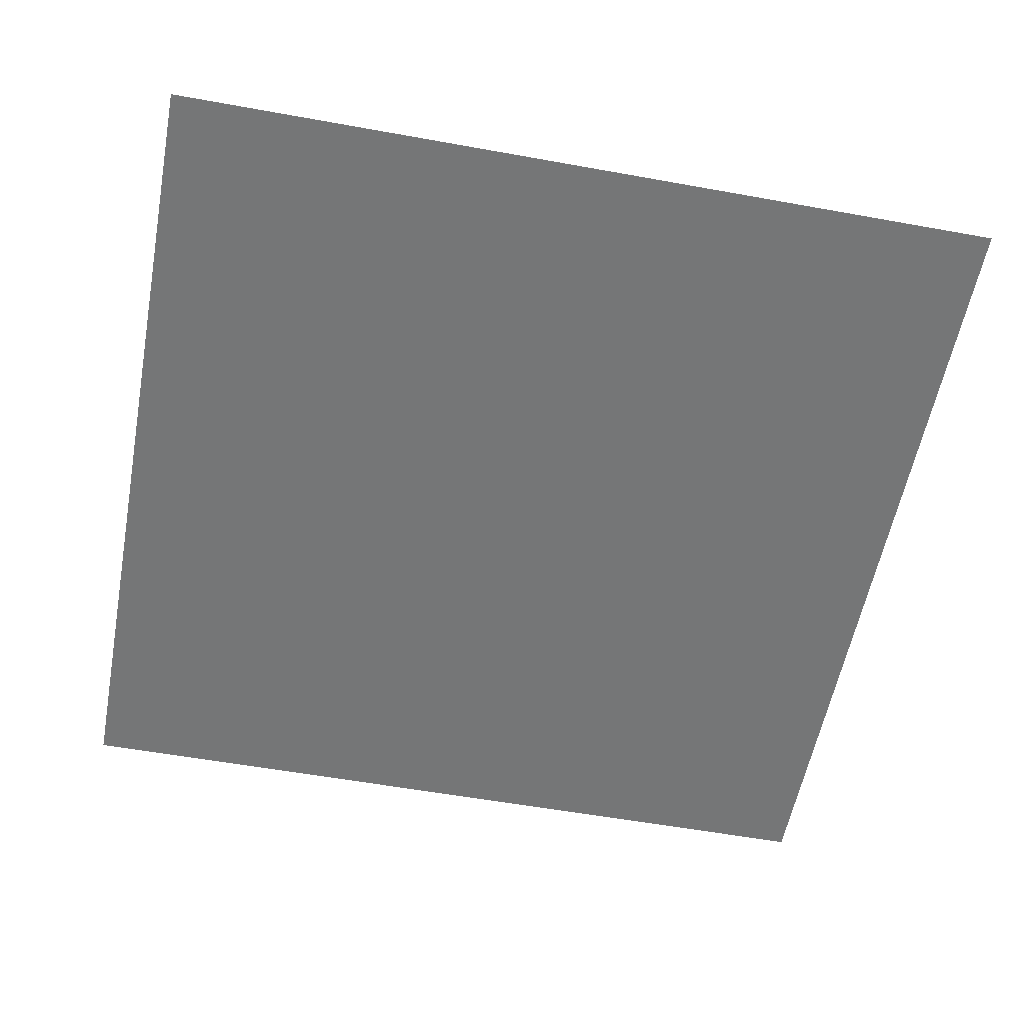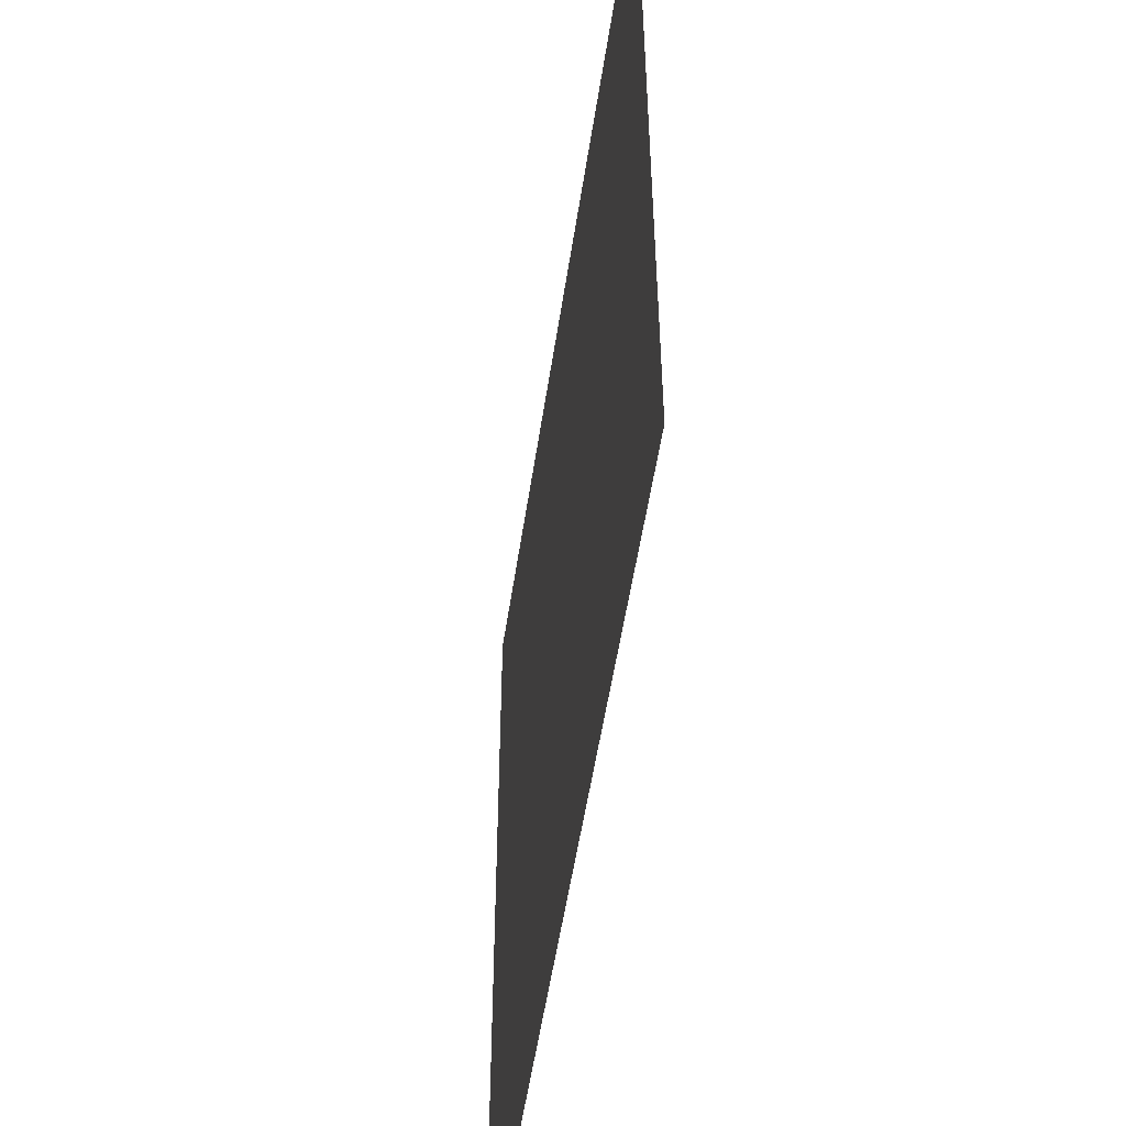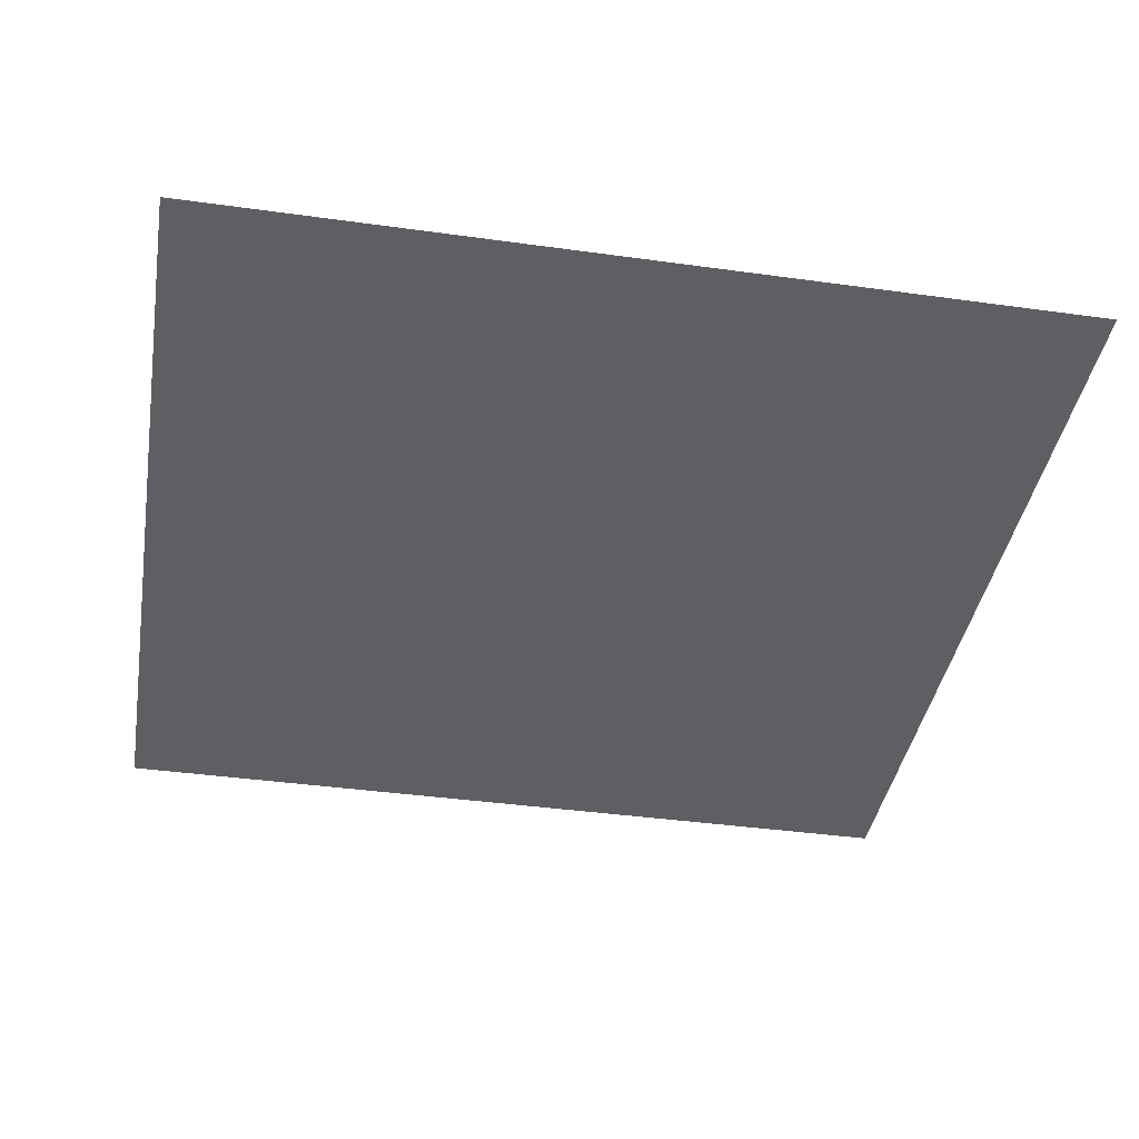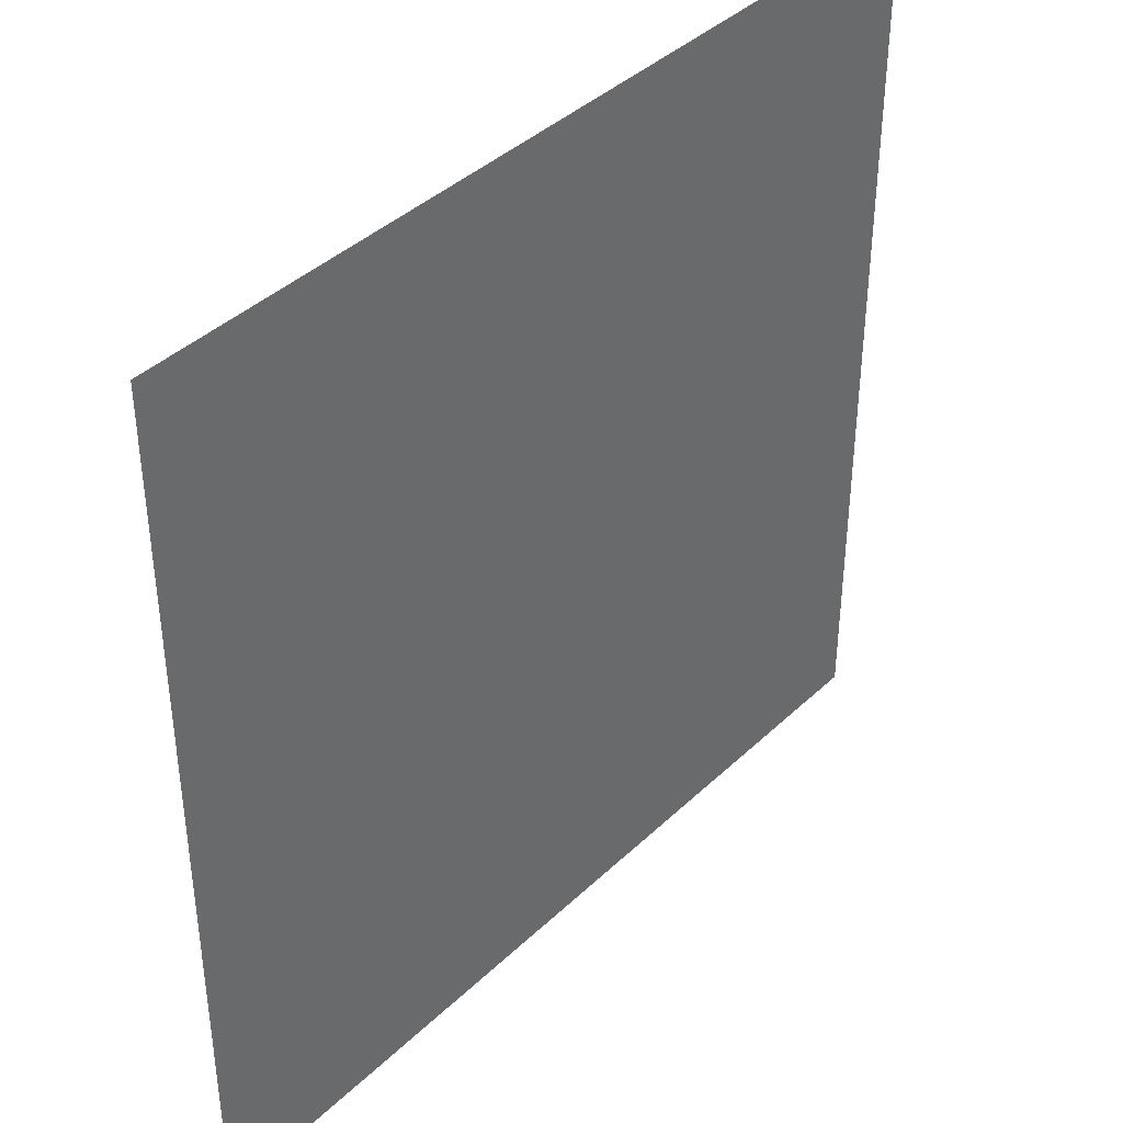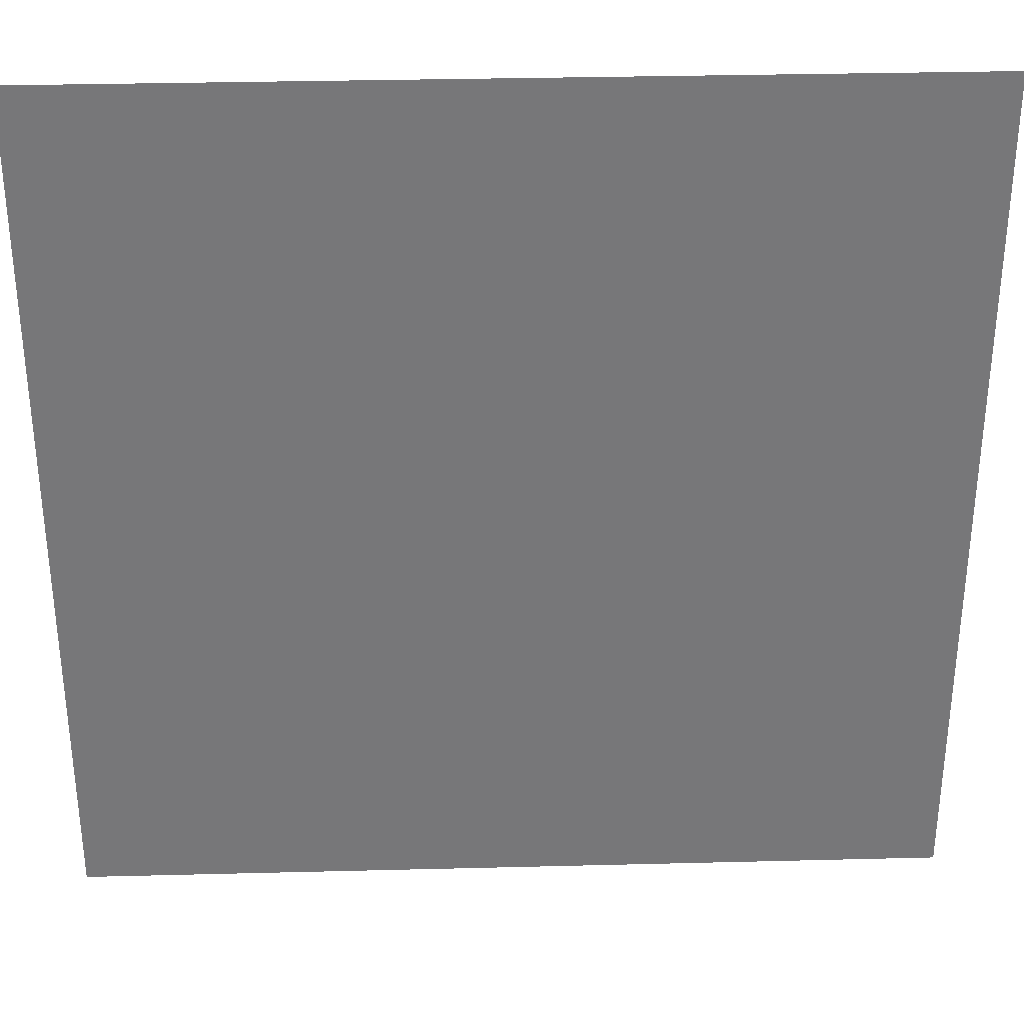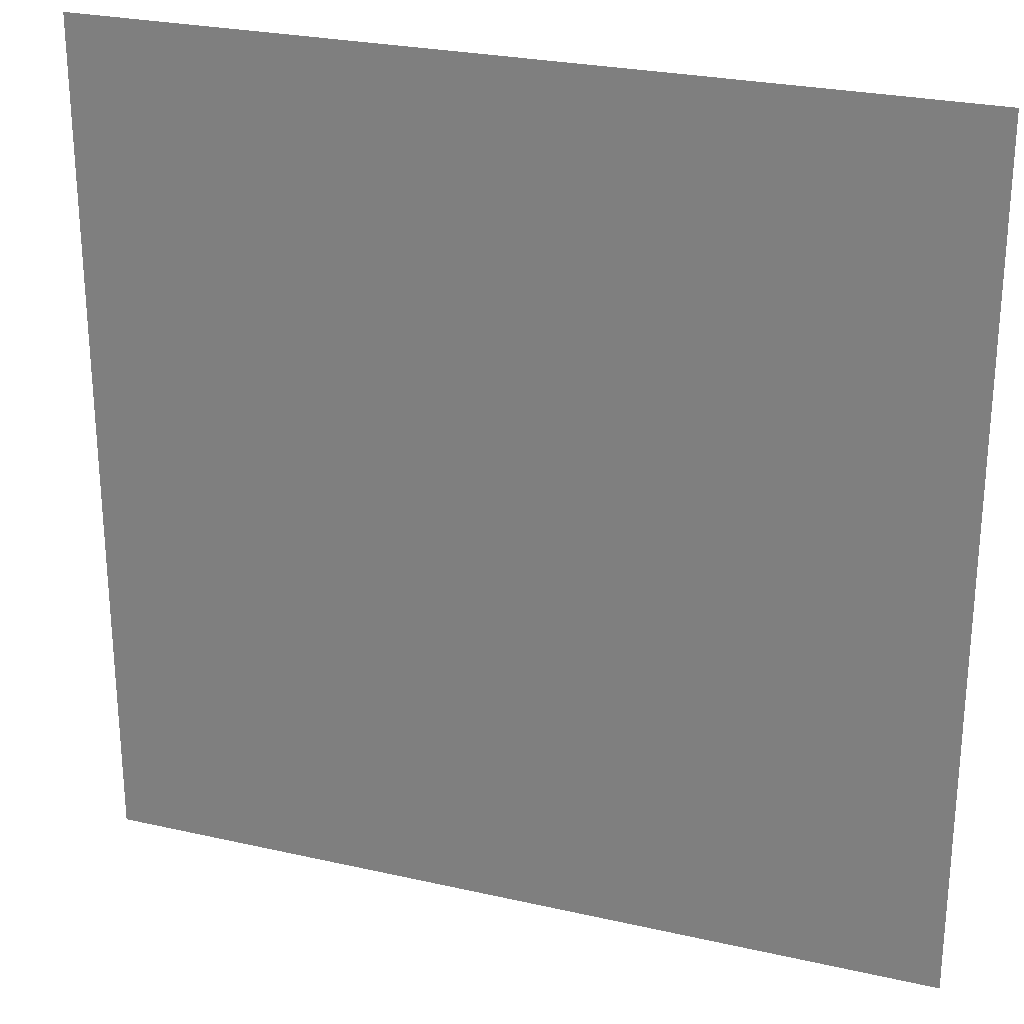
<metadata>
{"format":"obj","ext":"obj","renderer":"f3d","projection":"perspective","resolution":1024,"background":"white","views":[{"elev":-56.7,"azim":-100.7,"up":"+Y"},{"elev":-53.6,"azim":81.5,"up":"+Z"},{"elev":-40.1,"azim":-99.7,"up":"+Y"},{"elev":40.2,"azim":130.9,"up":"+Z"},{"elev":33.0,"azim":-2.0,"up":"+Z"},{"elev":26.0,"azim":19.9,"up":"+Z"}]}
</metadata>
<code>
o mesh33/mesh33-geometry#mesh33-geometry
v 0.4399 0.4983 0.482
v -0.4786 0.4983 -0.4365
v -0.4786 0.4983 0.482
v 0.4399 0.4983 -0.4365
f 1 2 3
f 2 1 4
f 3 2 1
f 4 1 2

</code>
